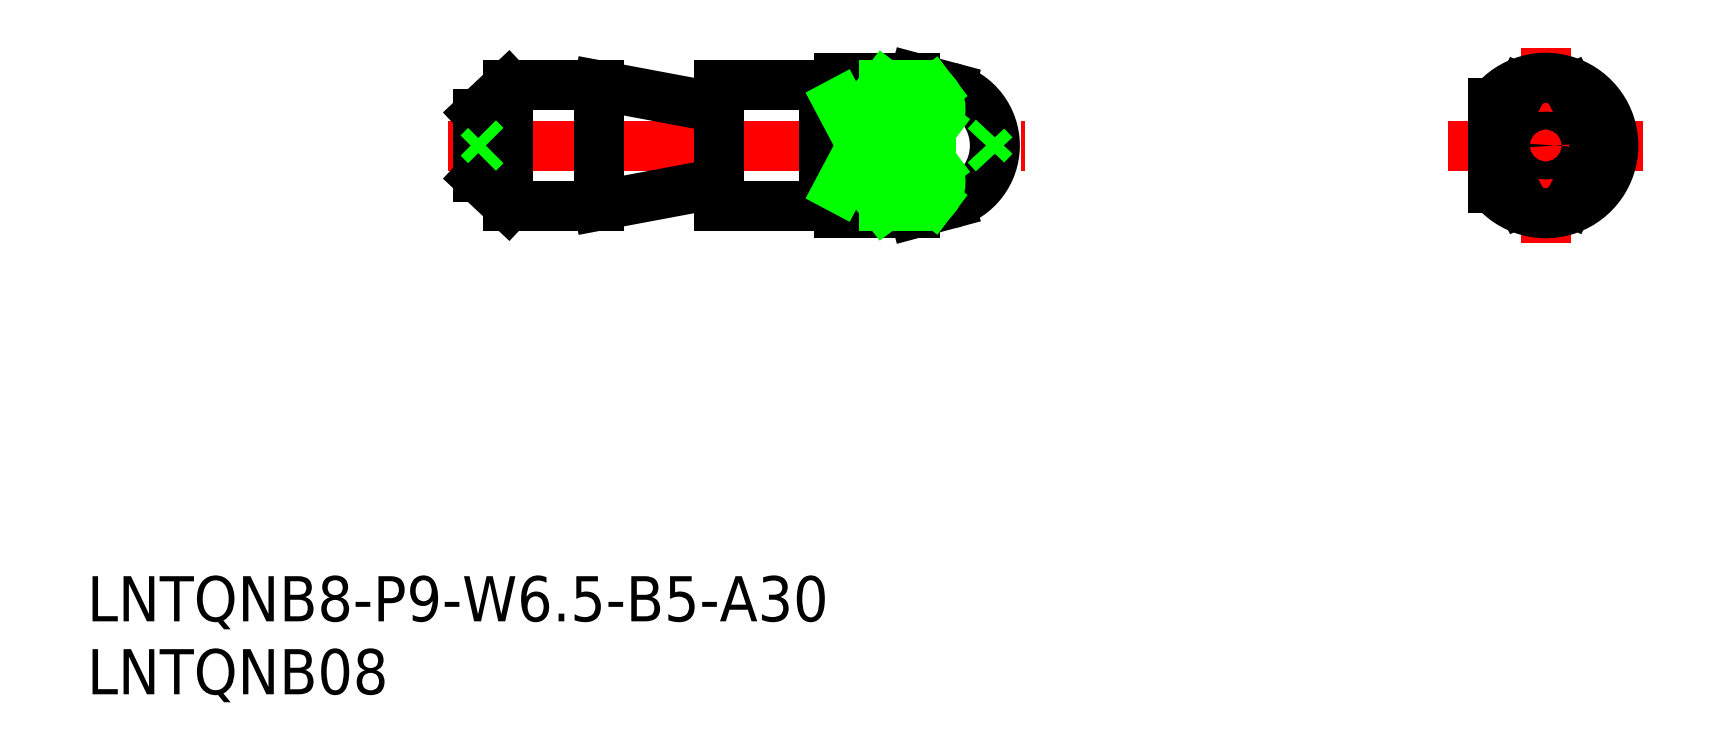
<metadata>
{"format":"dxf","ext":"dxf","renderer":"ezdxf+matplotlib","layout":"modelspace","background":"white","min_lineweight":24,"dpi":150}
</metadata>
<code>
0
SECTION
2
ENTITIES
0
LINE
8
CENTER
10
150.4
20
141.2
30
0
11
163.4
21
141.2
31
0
0
LINE
8
CENTER
10
156.9
20
147.7
30
0
11
156.9
21
134.7
31
0
0
CIRCLE
8
0
10
156.9
20
141.2
30
0
40
0.5903
0
LINE
8
0
10
108.9
20
137.6
30
0
11
109.9
21
137.6
31
0
0
LINE
8
CENTER
10
83.91
20
141.2
30
0
11
122.2
21
141.2
31
0
0
ARC
8
0
10
156.9
20
143.7
30
0
40
2
50
35.84
51
144.2
0
ARC
8
0
10
158.1
20
141.2
30
0
40
2
50
324.2
51
35.84
0
LINE
8
0
10
158.5
20
144.9
30
0
11
159.7
21
142.4
31
0
0
ARC
8
0
10
156.9
20
138.7
30
0
40
2
50
215.8
51
324.2
0
LINE
8
0
10
158.5
20
137.5
30
0
11
159.7
21
140
31
0
0
ARC
8
0
10
155.6
20
141.2
30
0
40
2
50
144.2
51
215.8
0
LINE
8
0
10
155.2
20
144.9
30
0
11
154
21
142.4
31
0
0
LINE
8
0
10
155.2
20
137.5
30
0
11
154
21
140
31
0
0
ARC
8
0
10
156.9
20
141.2
30
0
40
4.5
50
218.9
51
141.1
0
LINE
8
0
10
153.4
20
144
30
0
11
153.4
21
138.4
31
0
0
LINE
8
0
10
108.9
20
144.8
30
0
11
109.9
21
144.8
31
0
0
INSERT
8
0
2
*U2
10
0
20
0
30
0
0
INSERT
8
0
2
*U3
10
0
20
0
30
0
0
LINE
8
0
10
101.9
20
137.2
30
0
11
108.9
21
137.2
31
0
0
LINE
8
0
10
93.91
20
145.2
30
0
11
93.91
21
137.2
31
0
0
LINE
8
0
10
87.91
20
137.2
30
0
11
93.91
21
137.2
31
0
0
LINE
8
0
10
93.91
20
145.2
30
0
11
87.91
21
145.2
31
0
0
LINE
8
0
10
85.91
20
143.3
30
0
11
85.91
21
139.1
31
0
0
LINE
8
0
10
87.91
20
145.2
30
0
11
87.91
21
137.2
31
0
0
LINE
8
0
10
85.91
20
143.3
30
0
11
87.91
21
145.2
31
0
0
LINE
8
0
10
85.91
20
139.1
30
0
11
87.91
21
137.2
31
0
0
LINE
8
0
10
101.9
20
145.2
30
0
11
101.9
21
137.2
31
0
0
LINE
8
0
10
101.9
20
145.2
30
0
11
108.9
21
145.2
31
0
0
LINE
8
0
10
108.9
20
145.2
30
0
11
108.9
21
137.2
31
0
0
LINE
8
0
10
86.41
20
141.2
30
0
11
85.91
21
140.7
31
0
0
LINE
8
0
10
86.41
20
141.2
30
0
11
85.91
21
141.7
31
0
0
LINE
8
0
10
93.91
20
137.2
30
0
11
101.9
21
138.7
31
0
0
LINE
8
0
10
93.91
20
145.2
30
0
11
101.9
21
143.7
31
0
0
LINE
8
0
10
109.9
20
145.7
30
0
11
109.9
21
136.7
31
0
0
LINE
8
0
10
117.3
20
145
30
0
11
114.9
21
145.7
31
0
0
LINE
8
0
10
114.9
20
145.7
30
0
11
114.9
21
145.2
31
0
0
LINE
8
0
10
114.9
20
142.4
30
0
11
114.9
21
140
31
0
0
LINE
8
0
10
114.9
20
145.7
30
0
11
109.9
21
145.7
31
0
0
LINE
8
0
10
109.9
20
144
30
0
11
112.9
21
144
31
0
0
LINE
8
0
10
112.9
20
144
30
0
11
112.9
21
138.4
31
0
0
LINE
8
0
10
117.3
20
137.3
30
0
11
114.9
21
136.7
31
0
0
LINE
8
0
10
114.9
20
136.7
30
0
11
114.9
21
137.2
31
0
0
LINE
8
0
10
114.9
20
136.7
30
0
11
109.9
21
136.7
31
0
0
LINE
8
0
10
109.9
20
138.4
30
0
11
112.9
21
138.4
31
0
0
LINE
8
0
10
109.9
20
144
30
0
11
112.9
21
138.4
31
0
0
LINE
8
0
10
112.9
20
144
30
0
11
109.9
21
138.4
31
0
0
LINE
8
0
10
112.9
20
138.4
30
0
11
112.9
21
137.2
31
0
0
ARC
8
0
10
116.2
20
141.2
30
0
40
4
50
285
51
75
0
LINE
8
0
10
114.9
20
137.2
30
0
11
112.9
21
137.2
31
0
0
LINE
8
0
10
112.9
20
140
30
0
11
116
21
140
31
0
0
LINE
8
0
10
112.9
20
140
30
0
11
116.1
21
137.6
31
0
0
LINE
8
0
10
112.9
20
137.2
30
0
11
116.3
21
139.7
31
0
0
LINE
8
0
10
120.2
20
141.8
30
0
11
119.7
21
141.2
31
0
0
LINE
8
0
10
119.7
20
141.2
30
0
11
120.2
21
140.6
31
0
0
ARC
8
0
10
115.1
20
138.8
30
0
40
1.574
50
264.5
51
53.27
0
LINE
8
0
10
112.9
20
144
30
0
11
112.9
21
145.2
31
0
0
LINE
8
0
10
114.9
20
145.2
30
0
11
112.9
21
145.2
31
0
0
LINE
8
0
10
112.9
20
142.4
30
0
11
116
21
142.4
31
0
0
LINE
8
0
10
112.9
20
142.4
30
0
11
116.1
21
144.8
31
0
0
LINE
8
0
10
112.9
20
145.2
30
0
11
116.3
21
142.6
31
0
0
ARC
8
0
10
115.1
20
143.6
30
0
40
1.574
50
306.7
51
95.51
0
VIEWPORT
8
0
10
5.614
20
3.902
30
0
40
13.1
41
8.746
68
     1
69
     1
0
VIEWPORT
8
0
10
5.614
20
3.902
30
0
40
8.982
41
6.243
68
     2
69
     2
0
ENDSEC
0
EOF

</code>
